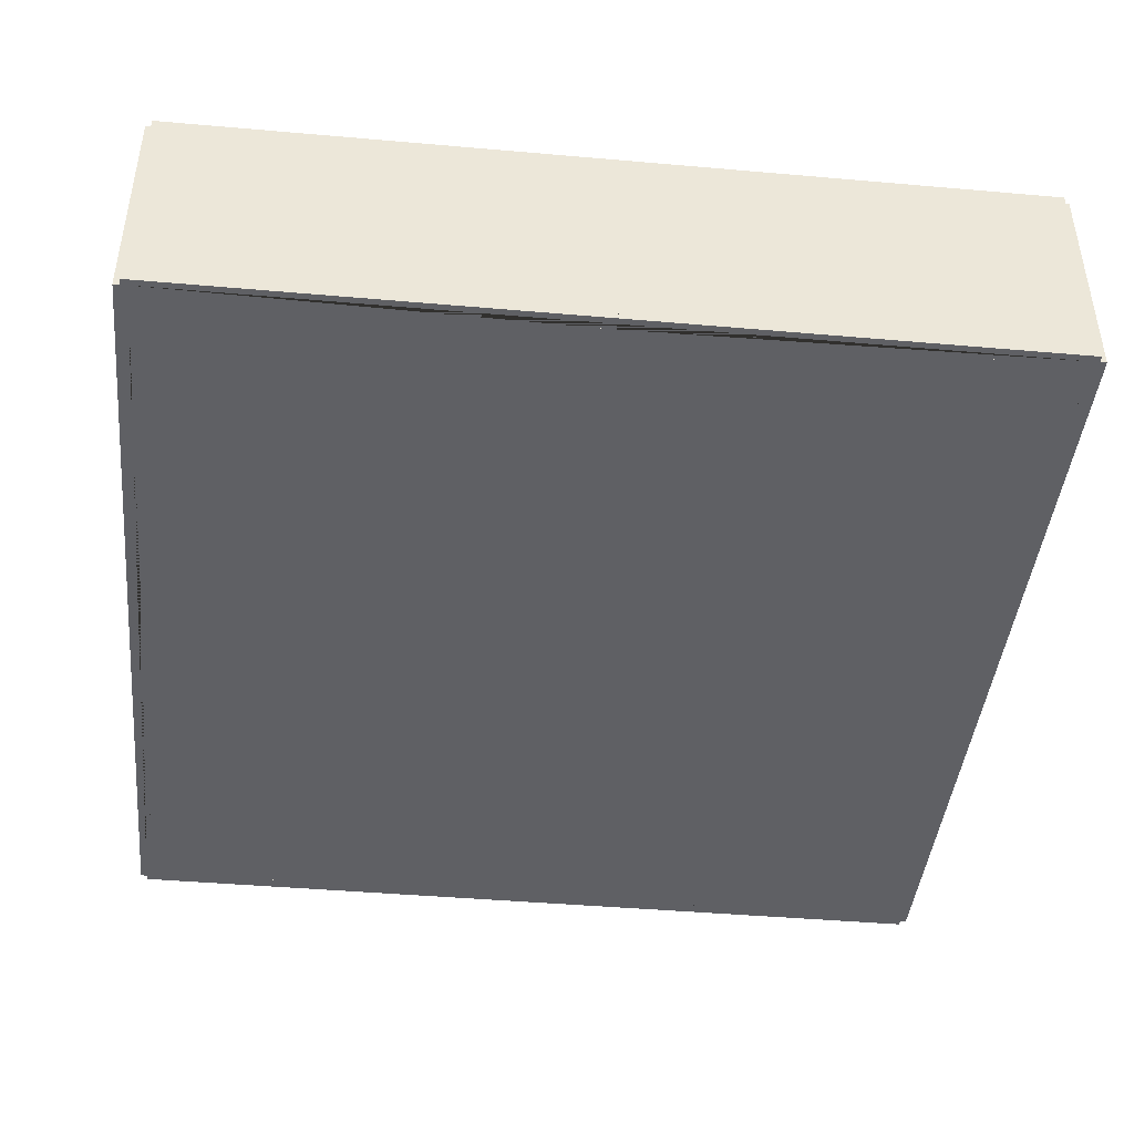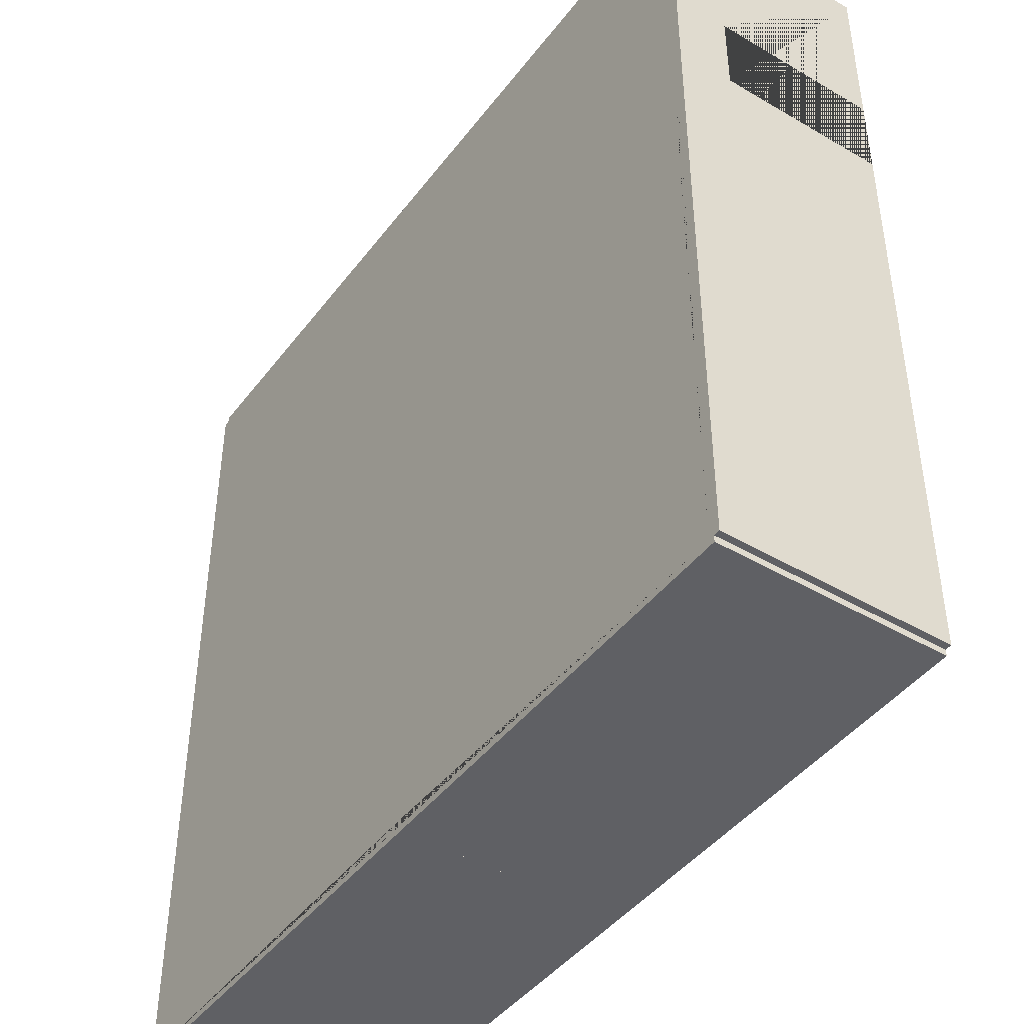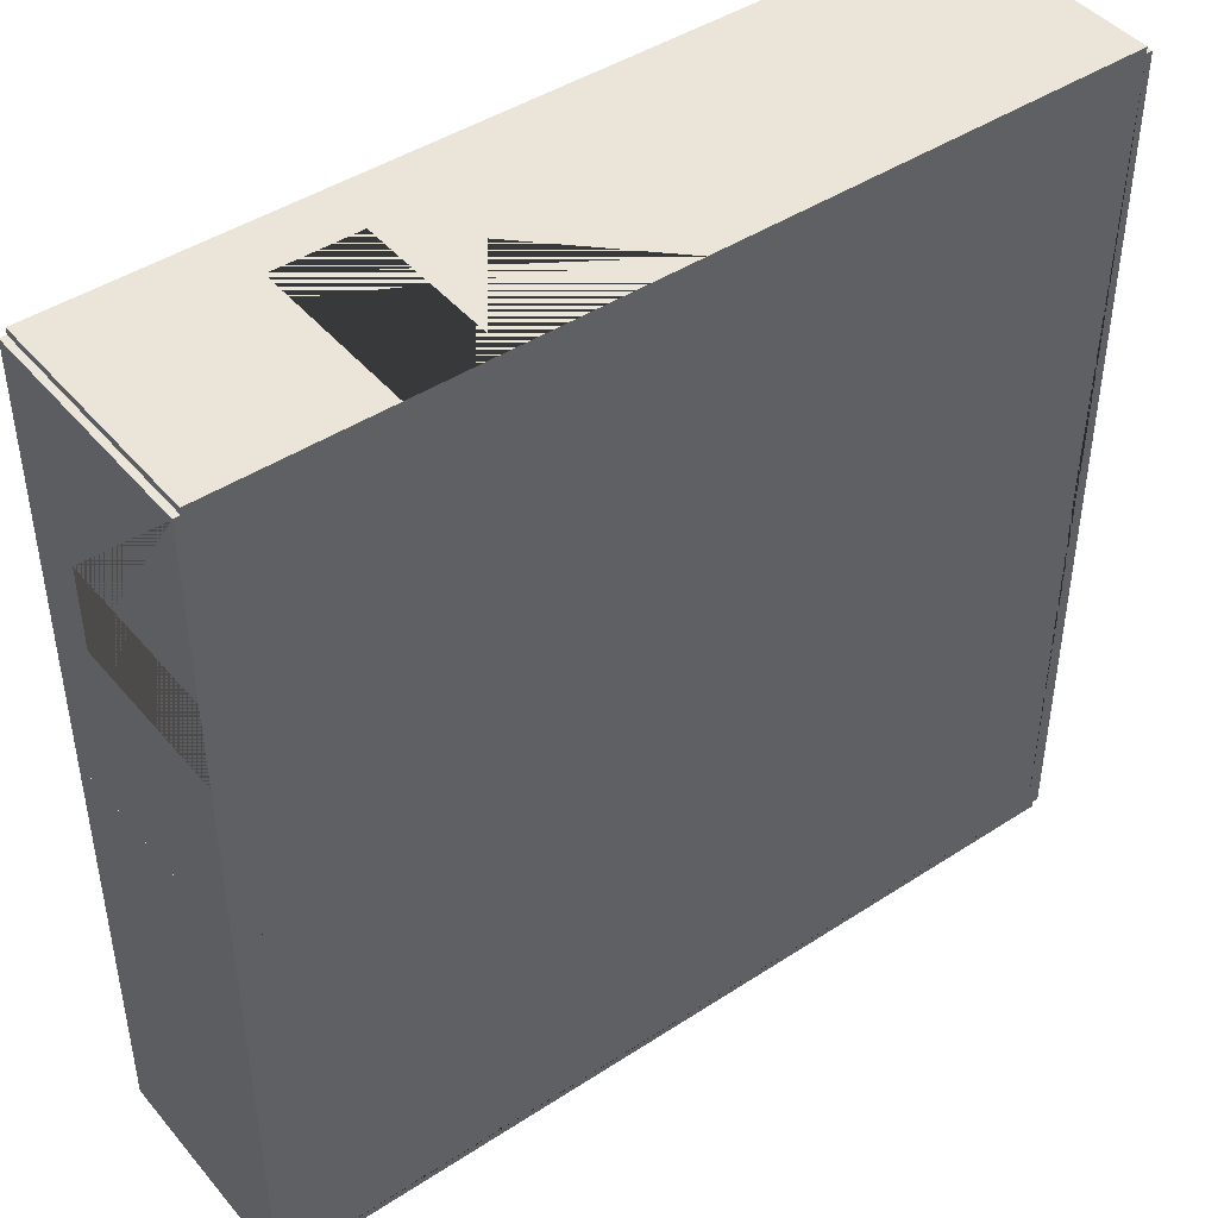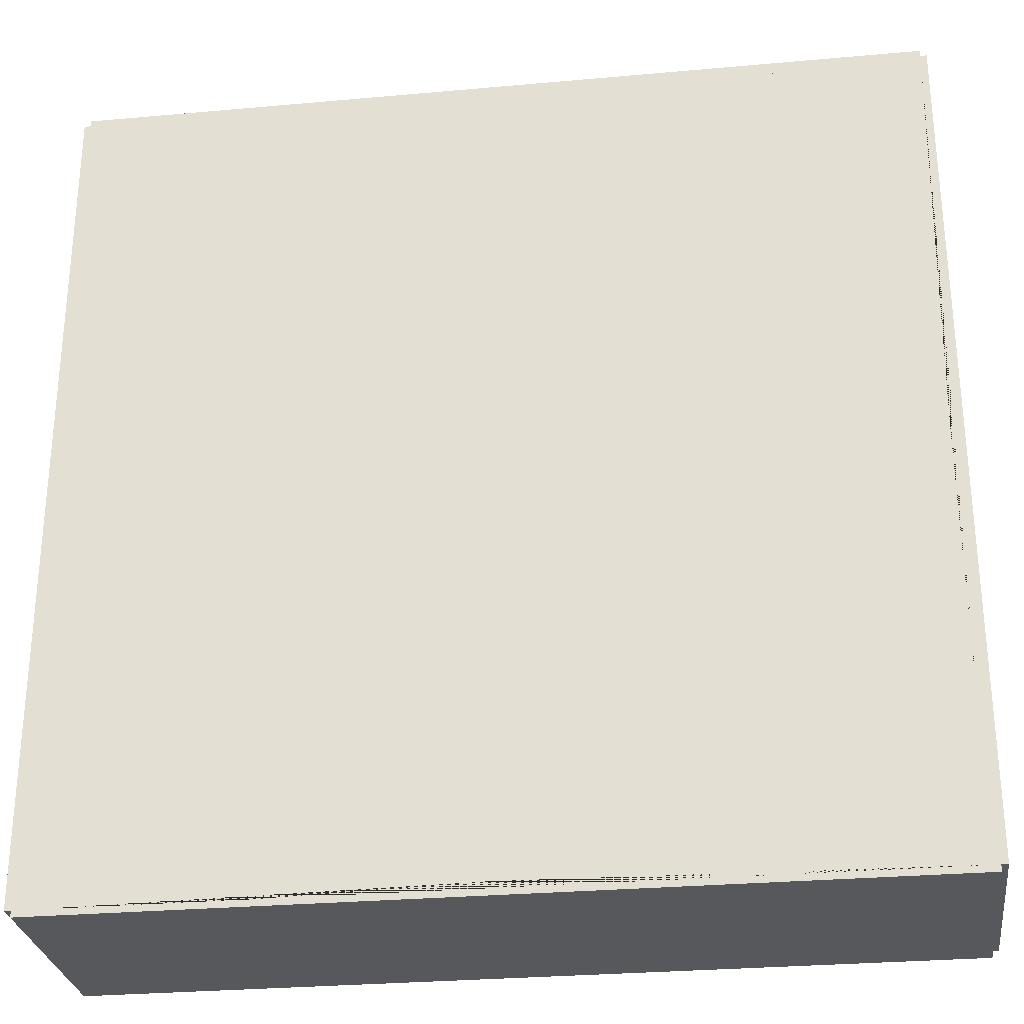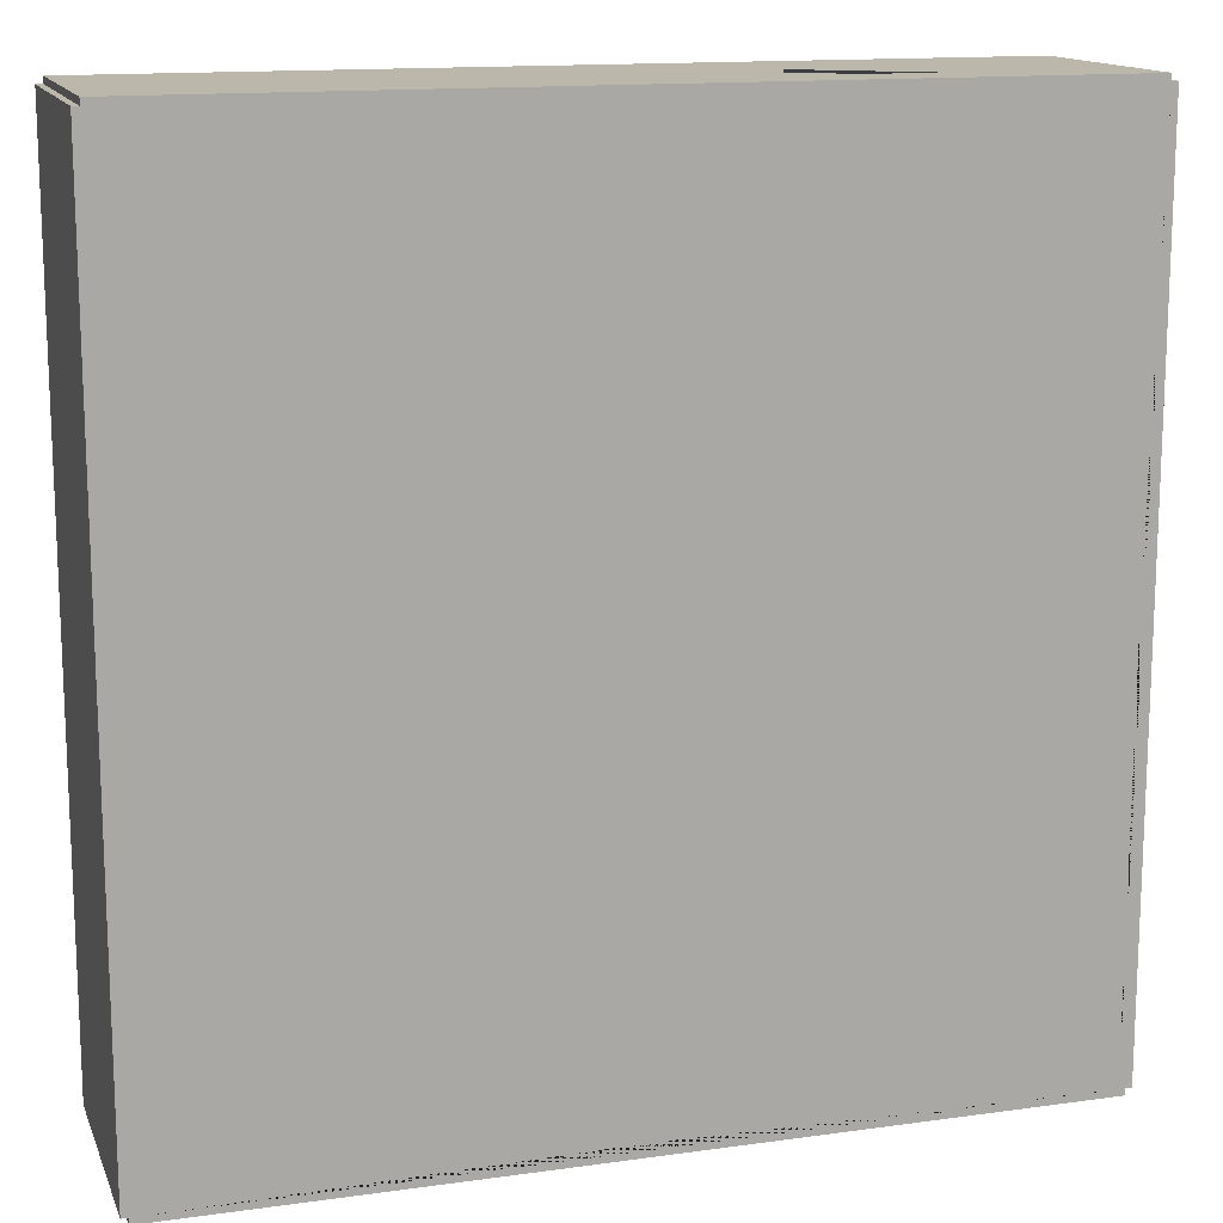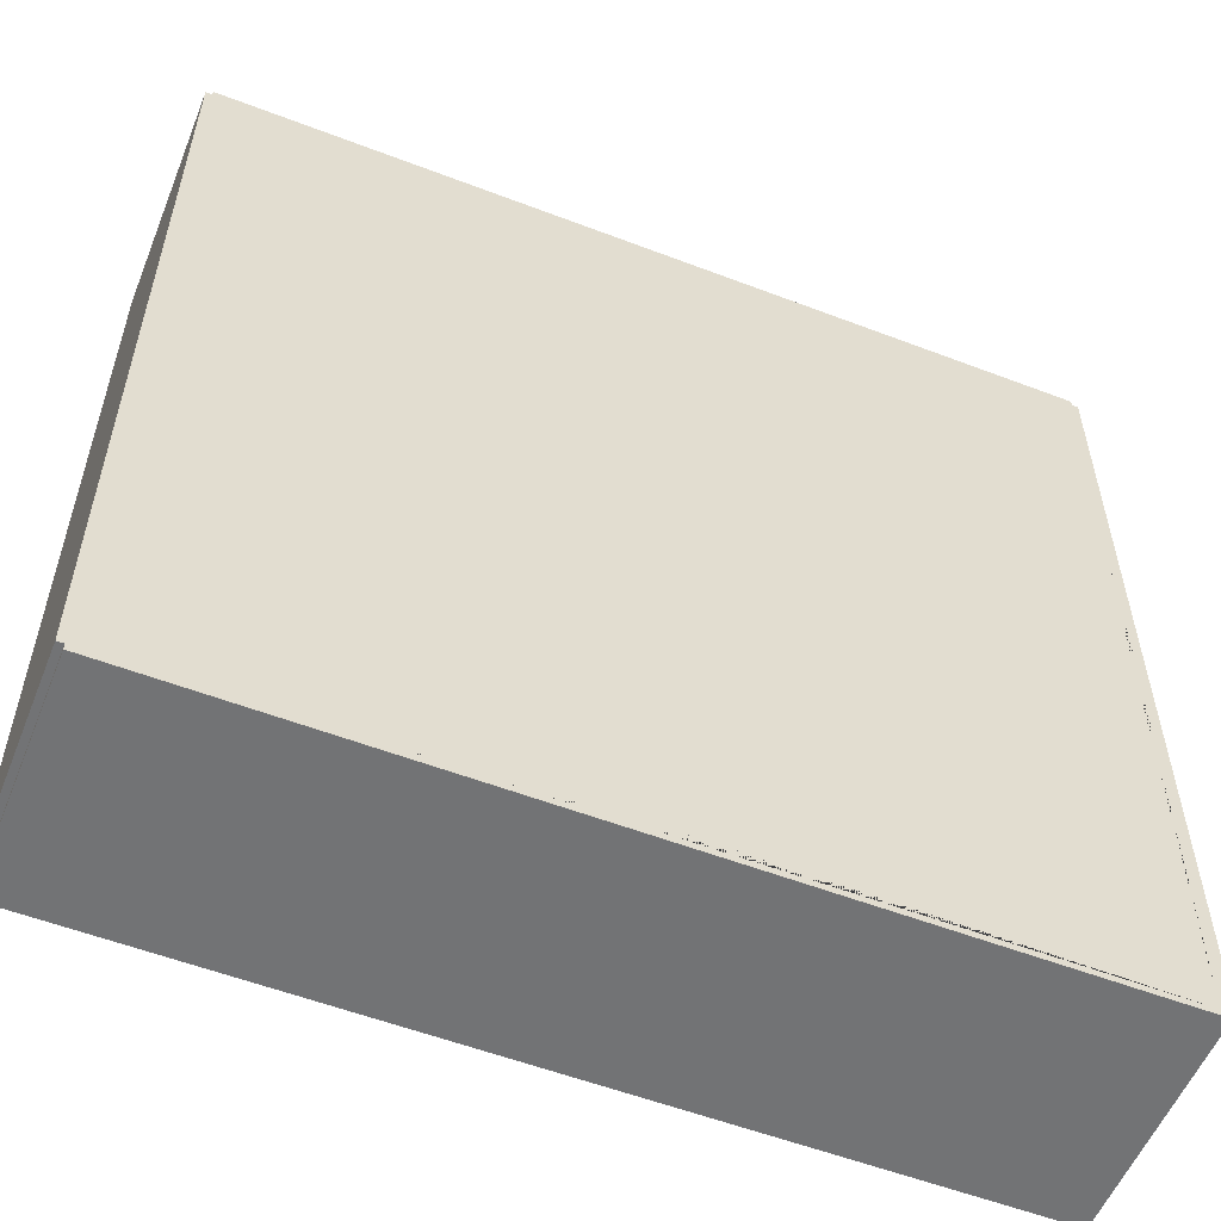
<metadata>
{"format":"obj","ext":"obj","renderer":"f3d","projection":"perspective","resolution":1024,"background":"white","views":[{"elev":-43.5,"azim":174.1,"up":"+Y"},{"elev":-44.1,"azim":-124.5,"up":"+Z"},{"elev":44.6,"azim":-37.2,"up":"+Z"},{"elev":-28.6,"azim":-172.3,"up":"+Z"},{"elev":14.2,"azim":163.0,"up":"+Z"},{"elev":-55.8,"azim":158.1,"up":"+Z"}]}
</metadata>
<code>
o Left_Doubles_Room_Left_1_Way
v -99.85 0 -40
v -99.85 5.3 -40
v -100.2 0 -40
v -100.2 5.3 -40
v -99.85 0 -50
v -99.85 5.3 -50
v -100.2 0 -50
v -100.2 5.3 -50
v -100 0 -29.85
v -100 5.3 -29.85
v -100 0 -30.15
v -100 5.3 -30.15
v -90 0 -29.85
v -90 5.3 -29.85
v -90 0 -30.15
v -90 5.3 -30.15
v -94 0 -30.15
v -96 0 -30.15
v -96 0 -29.85
v -94 0 -29.85
v -94 3.975 -29.85
v -96 3.975 -29.85
v -96 3.975 -30.15
v -94 3.975 -30.15
v -90 0 -29.85
v -90 5.3 -29.85
v -90 0 -30.15
v -90 5.3 -30.15
v -80 0 -29.85
v -80 5.3 -29.85
v -80 0 -30.15
v -80 5.3 -30.15
v -100 0 -49.85
v -100 5.3 -49.85
v -100 0 -50.15
v -100 5.3 -50.15
v -90 0 -49.85
v -90 5.3 -49.85
v -90 0 -50.15
v -90 5.3 -50.15
v -90 0 -49.85
v -90 5.3 -49.85
v -90 0 -50.15
v -90 5.3 -50.15
v -80 0 -49.85
v -80 5.3 -49.85
v -80 0 -50.15
v -80 5.3 -50.15
v -79.85 0 -40
v -79.85 5.3 -40
v -80.15 0 -40
v -80.15 5.3 -40
v -79.85 0 -50
v -79.85 5.3 -50
v -80.15 0 -50
v -80.15 5.3 -50
v -79.85 0 -30
v -79.85 5.3 -30
v -80.15 0 -30
v -80.15 5.3 -30
v -79.85 0 -40
v -79.85 5.3 -40
v -80.15 0 -40
v -80.15 5.3 -40
v -99.85 0 -30
v -99.85 5.3 -30
v -100.1 0 -30
v -100.1 5.3 -30
v -99.85 0 -40
v -99.85 5.3 -40
v -100.1 0 -40
v -100.1 5.3 -40
v -100.1 0 -36
v -100.1 0 -34
v -99.85 0 -34
v -99.85 0 -36
v -99.85 3.975 -36
v -99.85 3.975 -34
v -100.1 3.975 -34
v -100.1 3.975 -36
f 8 4 2 6
f 3 7 5 1
f 6 2 1 5
f 7 8 6 5
f 4 8 7 3
f 1 2 4 3
f 11 18 19 9
f 16 12 10 14
f 17 15 13 20
f 18 17 20 19
f 13 14 10 9 19 22 21 20
f 11 12 16 15 17 24 23 18
f 18 23 22 19
f 17 20 21 24
f 15 16 14 13
f 9 10 12 11
f 23 24 21 22
f 32 28 26 30
f 27 31 29 25
f 30 26 25 29
f 31 32 30 29
f 28 32 31 27
f 25 26 28 27
f 40 36 34 38
f 35 39 37 33
f 38 34 33 37
f 39 40 38 37
f 36 40 39 35
f 33 34 36 35
f 48 44 42 46
f 43 47 45 41
f 46 42 41 45
f 47 48 46 45
f 44 48 47 43
f 41 42 44 43
f 56 52 50 54
f 51 55 53 49
f 54 50 49 53
f 55 56 54 53
f 52 56 55 51
f 49 50 52 51
f 64 60 58 62
f 59 63 61 57
f 62 58 57 61
f 63 64 62 61
f 60 64 63 59
f 57 58 60 59
f 67 74 75 65
f 72 68 66 70
f 73 71 69 76
f 74 73 76 75
f 69 70 66 65 75 78 77 76
f 67 68 72 71 73 80 79 74
f 74 79 78 75
f 73 76 77 80
f 71 72 70 69
f 65 66 68 67
f 79 80 77 78
f 6 34 2 70 12 66 28 16 60 32 52 64 46 56 42 38
f 55 45 51 63 31 59 15 27 17 18 65 11 75 76 1 69 33 5 37 41
l 6 16
l 2 12
l 1 15
l 5 11

</code>
